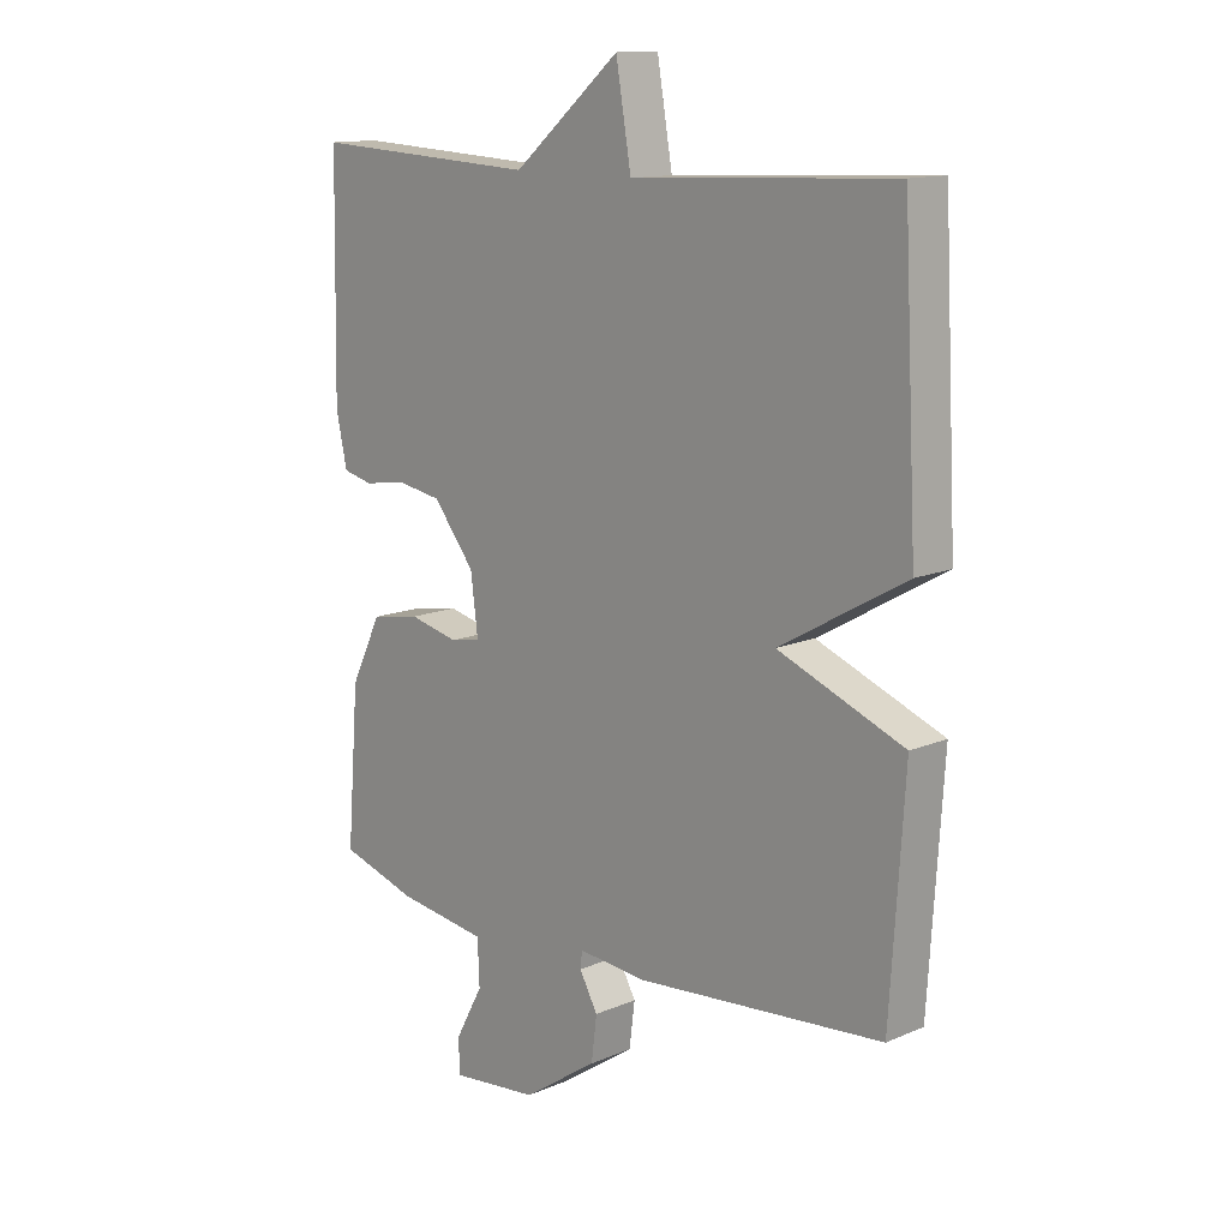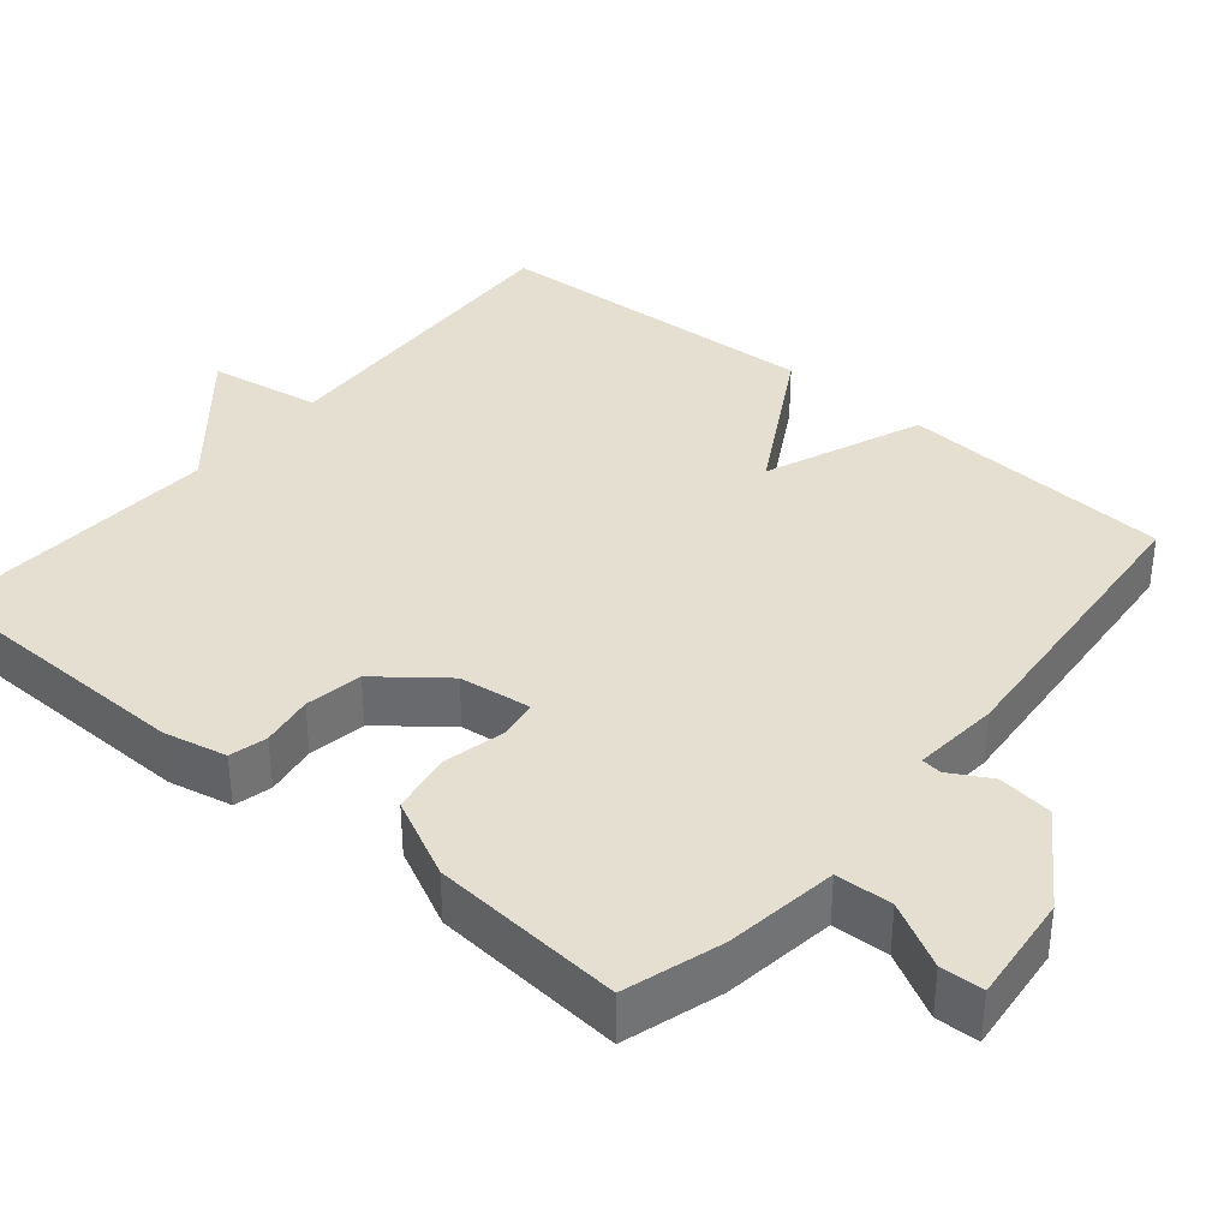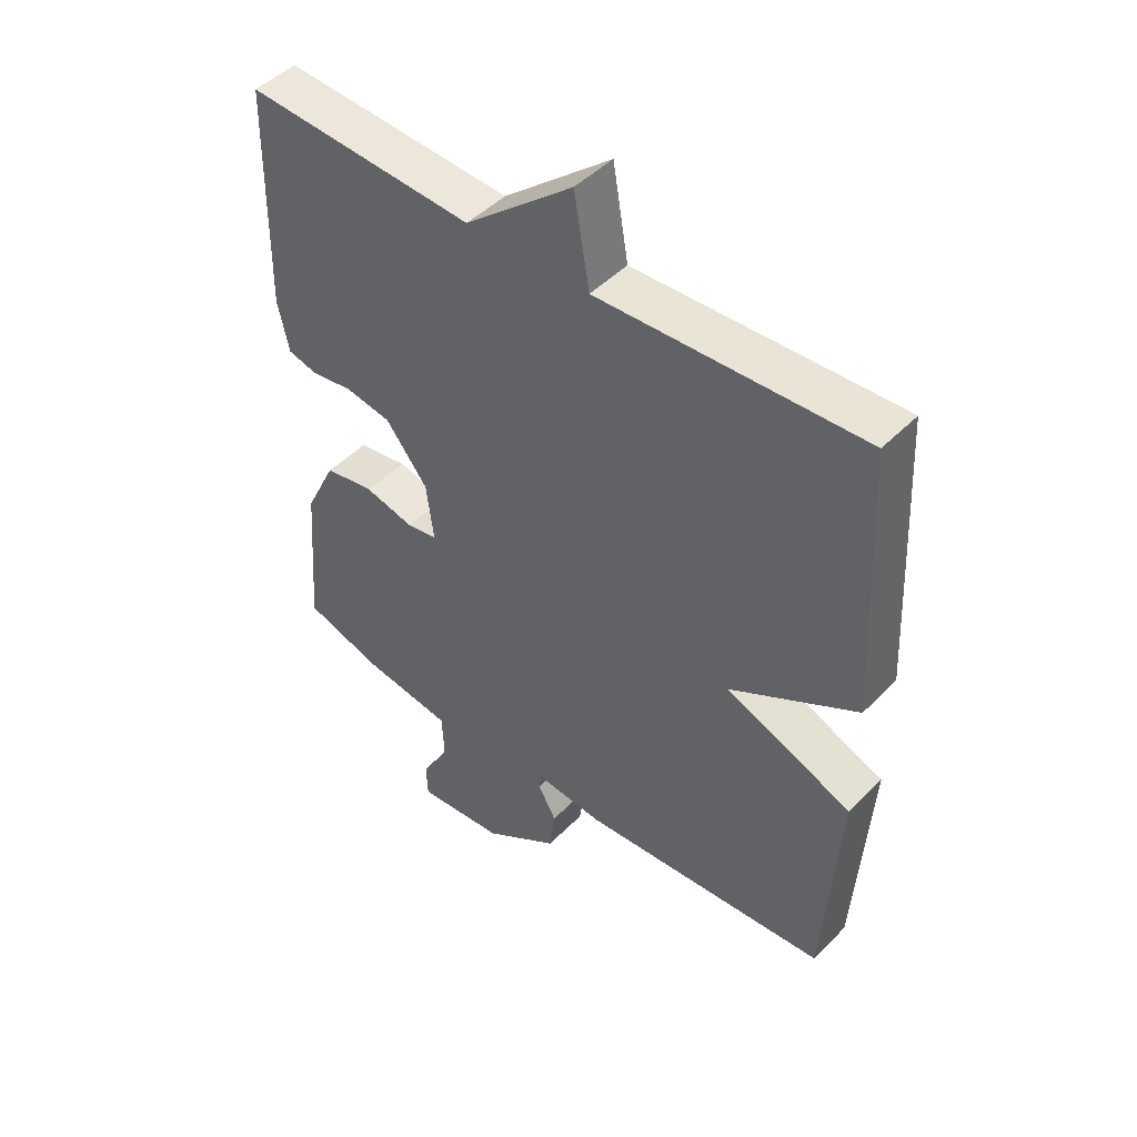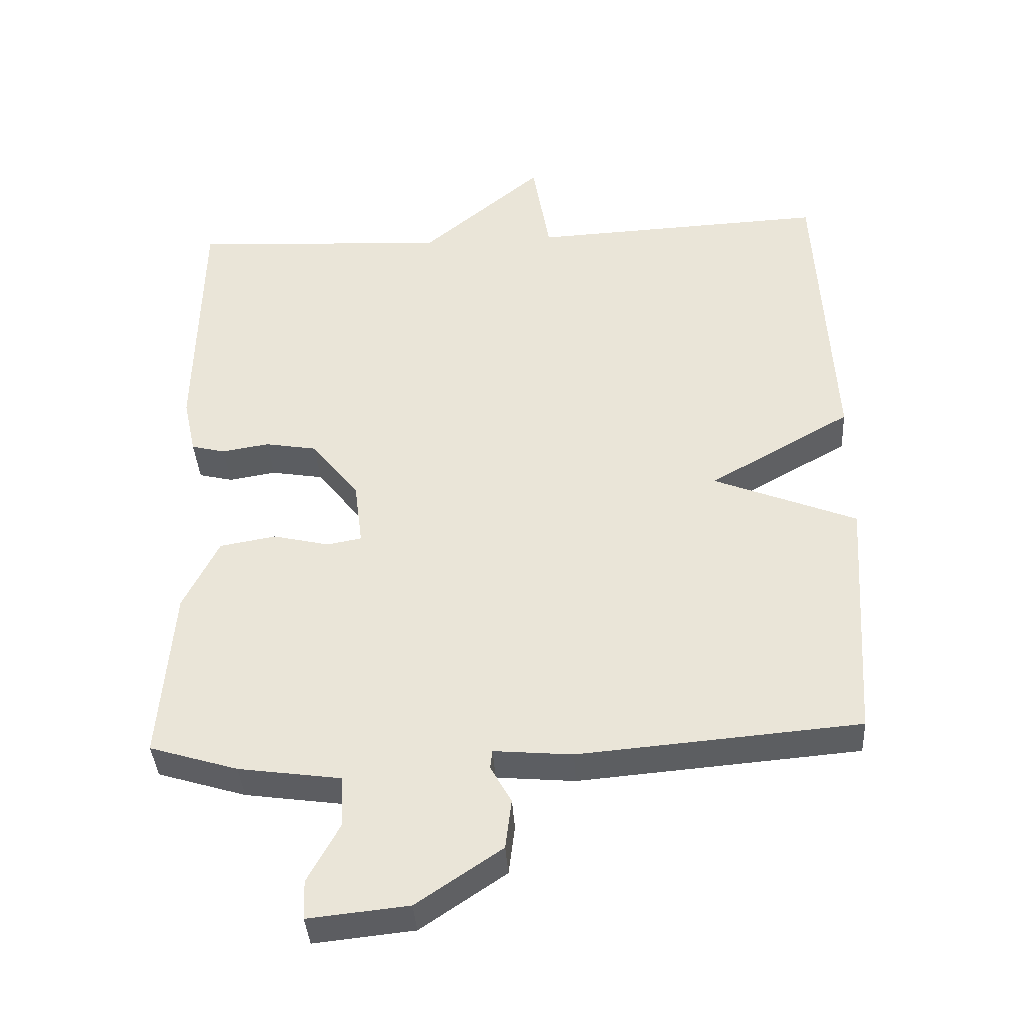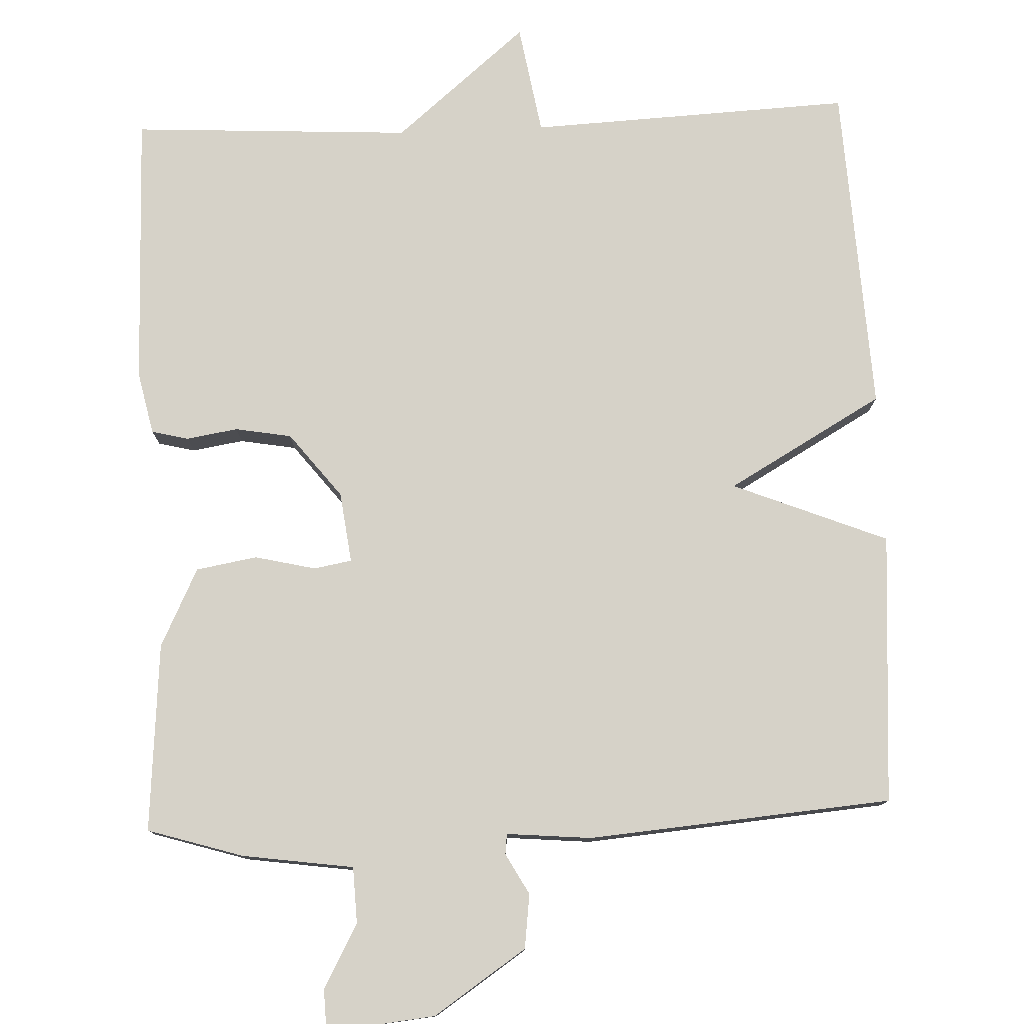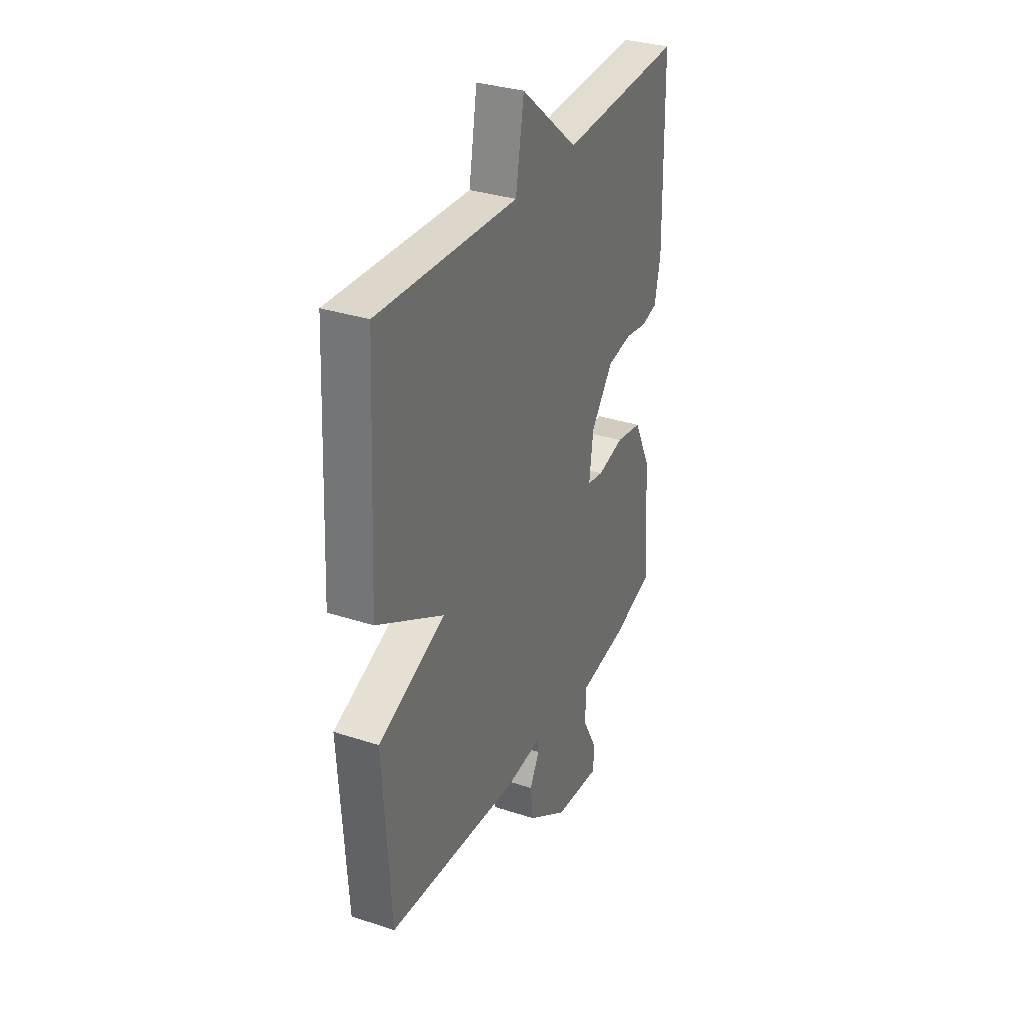
<metadata>
{"format":"obj","ext":"obj","renderer":"f3d","projection":"perspective","resolution":1024,"background":"white","views":[{"elev":13.2,"azim":-134.1,"up":"+Z"},{"elev":36.7,"azim":129.9,"up":"+Y"},{"elev":47.1,"azim":-138.5,"up":"+Z"},{"elev":-38.4,"azim":-176.4,"up":"+Z"},{"elev":78.0,"azim":177.7,"up":"+Y"},{"elev":32.7,"azim":-65.6,"up":"+Z"}]}
</metadata>
<code>
v 0.5 0.07 -0.5
v 0.373 0.07 -0.539
v 0.225 0.07 -0.56
v 0.222 0.07 -0.634
v 0.268 0.07 -0.719
v 0.266 0.07 -0.775
v 0.122 0.07 -0.76
v -0.001 0.07 -0.677
v -0.01 0.07 -0.605
v 0.02 0.07 -0.551
v 0.017 0.07 -0.524
v -0.096 0.07 -0.534
v -0.5 0.07 -0.5
v -0.523 0.07 -0.14
v -0.317 0.07 -0.057
v -0.523 0.07 0.06
v -0.5 0.07 0.5
v -0.072 0.07 0.48
v -0.047 0.07 0.627
v 0.128 0.07 0.48
v 0.5 0.07 0.5
v 0.507 0.07 0.136
v 0.489 0.07 0.053
v 0.44 0.07 0.041
v 0.372 0.07 0.052
v 0.297 0.07 0.039
v 0.229 0.07 -0.047
v 0.217 0.07 -0.141
v 0.267 0.07 -0.15
v 0.348 0.07 -0.131
v 0.429 0.07 -0.145
v 0.48 0.07 -0.249
v 0.5 0 -0.5
v 0.373 0 -0.539
v 0.225 0 -0.56
v 0.222 0 -0.634
v 0.268 0 -0.719
v 0.266 0 -0.775
v 0.122 0 -0.76
v -0.001 0 -0.677
v -0.01 0 -0.605
v 0.02 0 -0.551
v 0.017 0 -0.524
v -0.096 0 -0.534
v -0.5 0 -0.5
v -0.523 0 -0.14
v -0.317 0 -0.057
v -0.523 0 0.06
v -0.5 0 0.5
v -0.072 0 0.48
v -0.047 0 0.627
v 0.128 0 0.48
v 0.5 0 0.5
v 0.507 0 0.136
v 0.489 0 0.053
v 0.44 0 0.041
v 0.372 0 0.052
v 0.297 0 0.039
v 0.229 0 -0.047
v 0.217 0 -0.141
v 0.267 0 -0.15
v 0.348 0 -0.131
v 0.429 0 -0.145
v 0.48 0 -0.249
f 1 2 3
f 32 1 3
f 31 32 3
f 30 31 3
f 29 30 3
f 28 29 3
f 23 24 25
f 22 23 25
f 21 22 25
f 20 21 25
f 20 25 26
f 19 20 26
f 18 19 26
f 18 26 27
f 17 18 27
f 16 17 27
f 15 16 27
f 15 27 28
f 14 15 28
f 13 14 28
f 12 13 28
f 11 12 28
f 8 9 10
f 7 8 10
f 6 7 10
f 5 6 10
f 4 5 10
f 10 11 28
f 4 10 28
f 3 4 28
f 35 34 33
f 35 33 64
f 35 64 63
f 35 63 62
f 35 62 61
f 35 61 60
f 57 56 55
f 57 55 54
f 57 54 53
f 57 53 52
f 58 57 52
f 58 52 51
f 58 51 50
f 59 58 50
f 59 50 49
f 59 49 48
f 59 48 47
f 60 59 47
f 60 47 46
f 60 46 45
f 60 45 44
f 60 44 43
f 42 41 40
f 42 40 39
f 42 39 38
f 42 38 37
f 42 37 36
f 60 43 42
f 60 42 36
f 60 36 35
f 1 33 34 2
f 2 34 35 3
f 3 35 36 4
f 4 36 37 5
f 5 37 38 6
f 6 38 39 7
f 7 39 40 8
f 8 40 41 9
f 9 41 42 10
f 10 42 43 11
f 11 43 44 12
f 12 44 45 13
f 13 45 46 14
f 14 46 47 15
f 15 47 48 16
f 16 48 49 17
f 17 49 50 18
f 18 50 51 19
f 19 51 52 20
f 20 52 53 21
f 21 53 54 22
f 22 54 55 23
f 23 55 56 24
f 24 56 57 25
f 25 57 58 26
f 26 58 59 27
f 27 59 60 28
f 28 60 61 29
f 29 61 62 30
f 30 62 63 31
f 31 63 64 32
f 32 64 33 1

</code>
